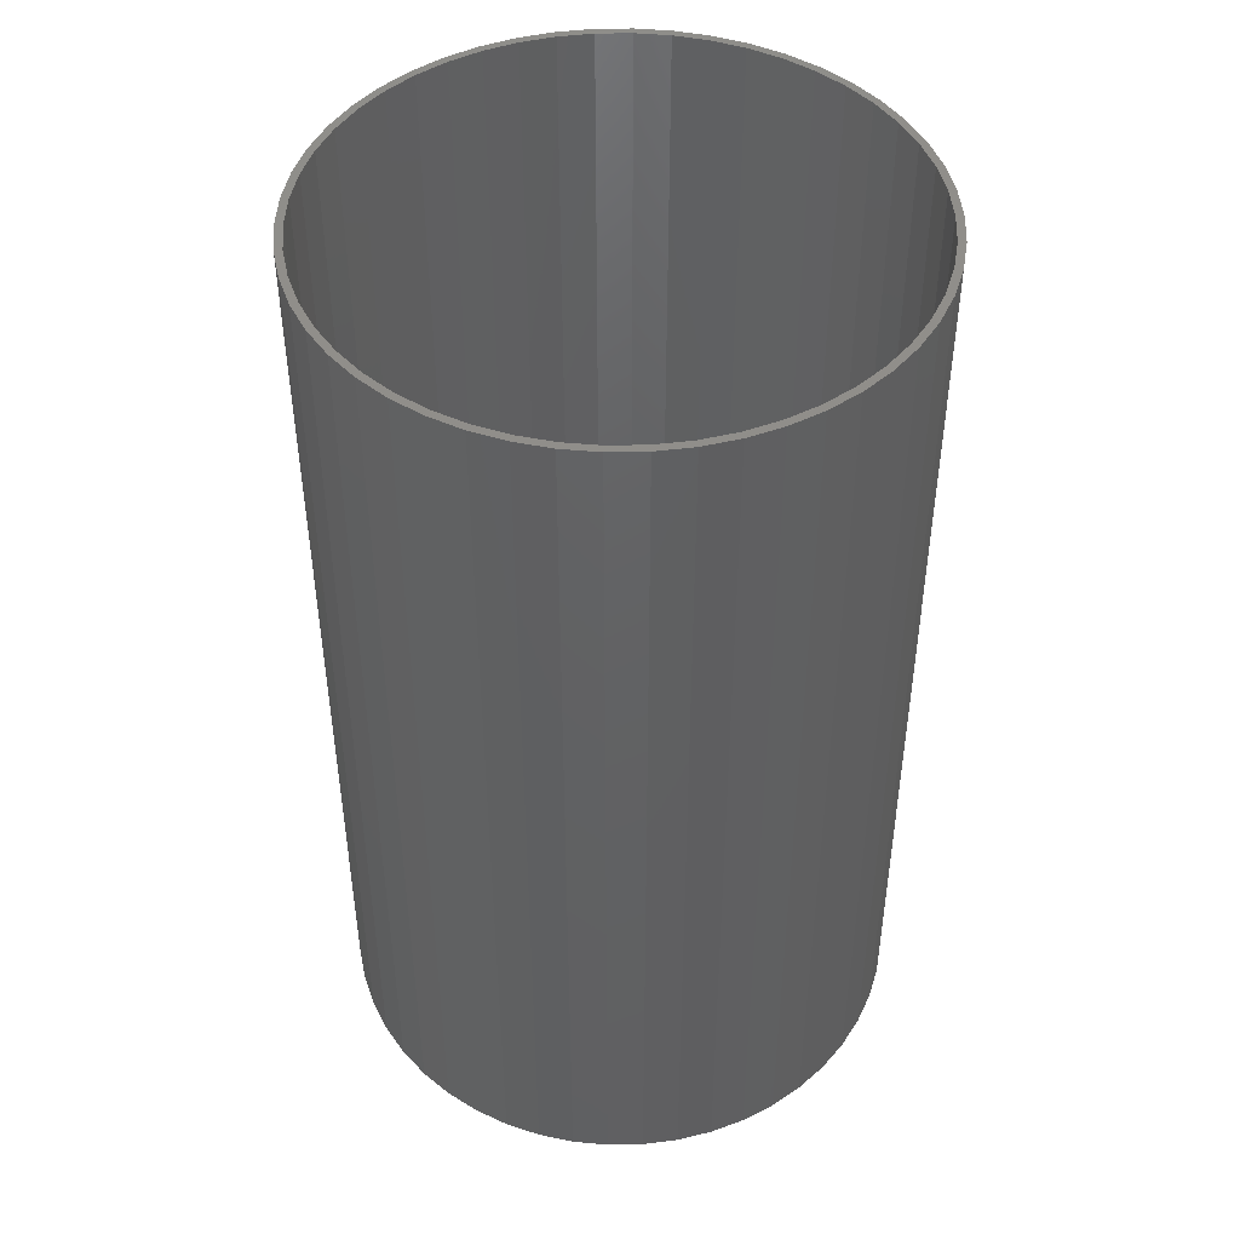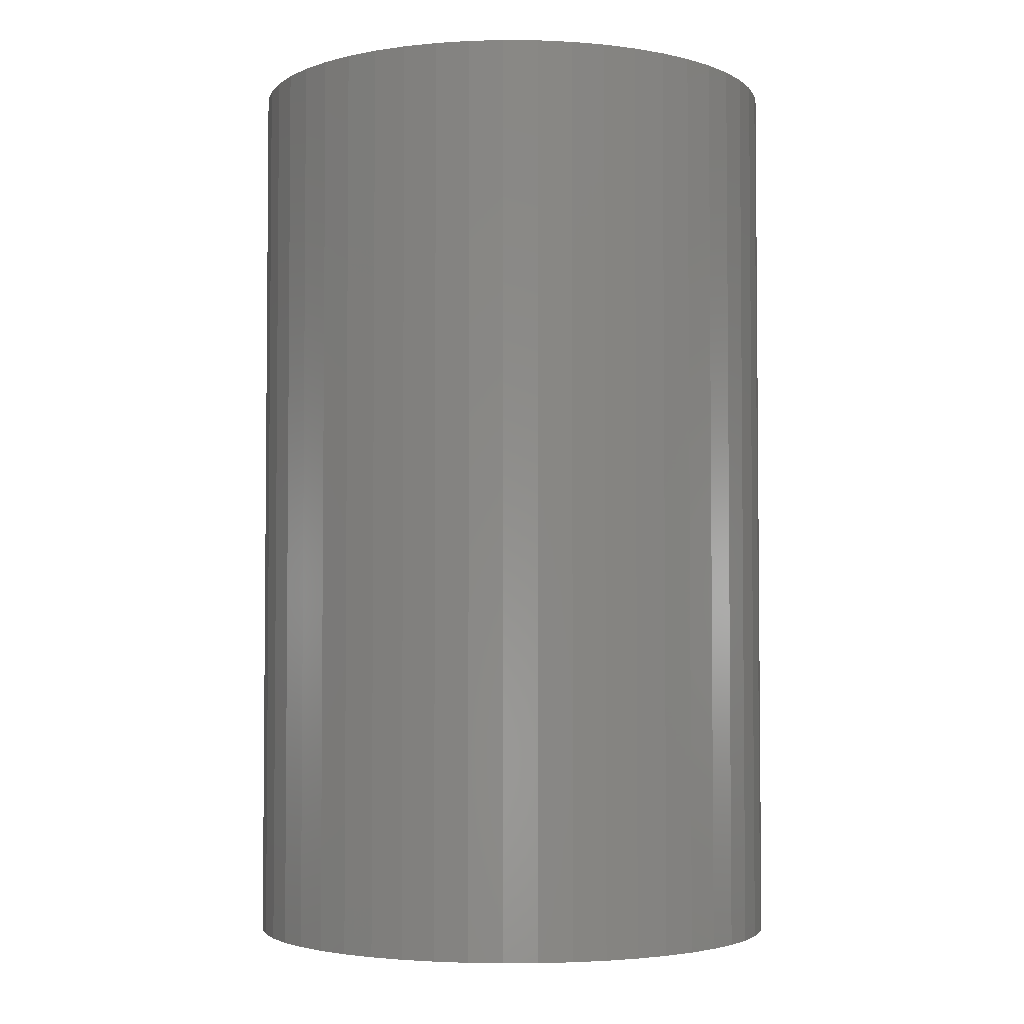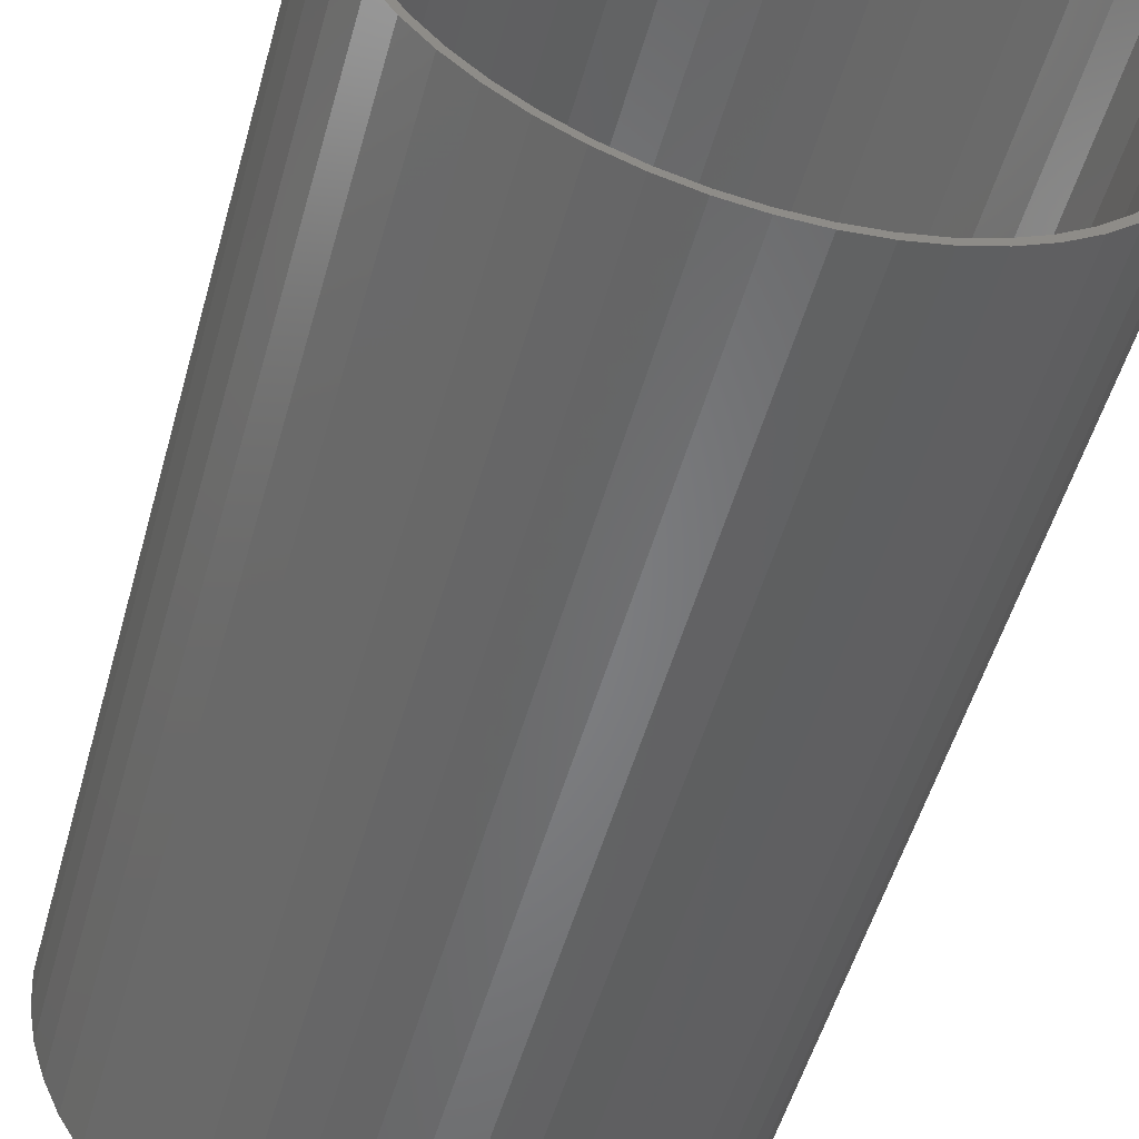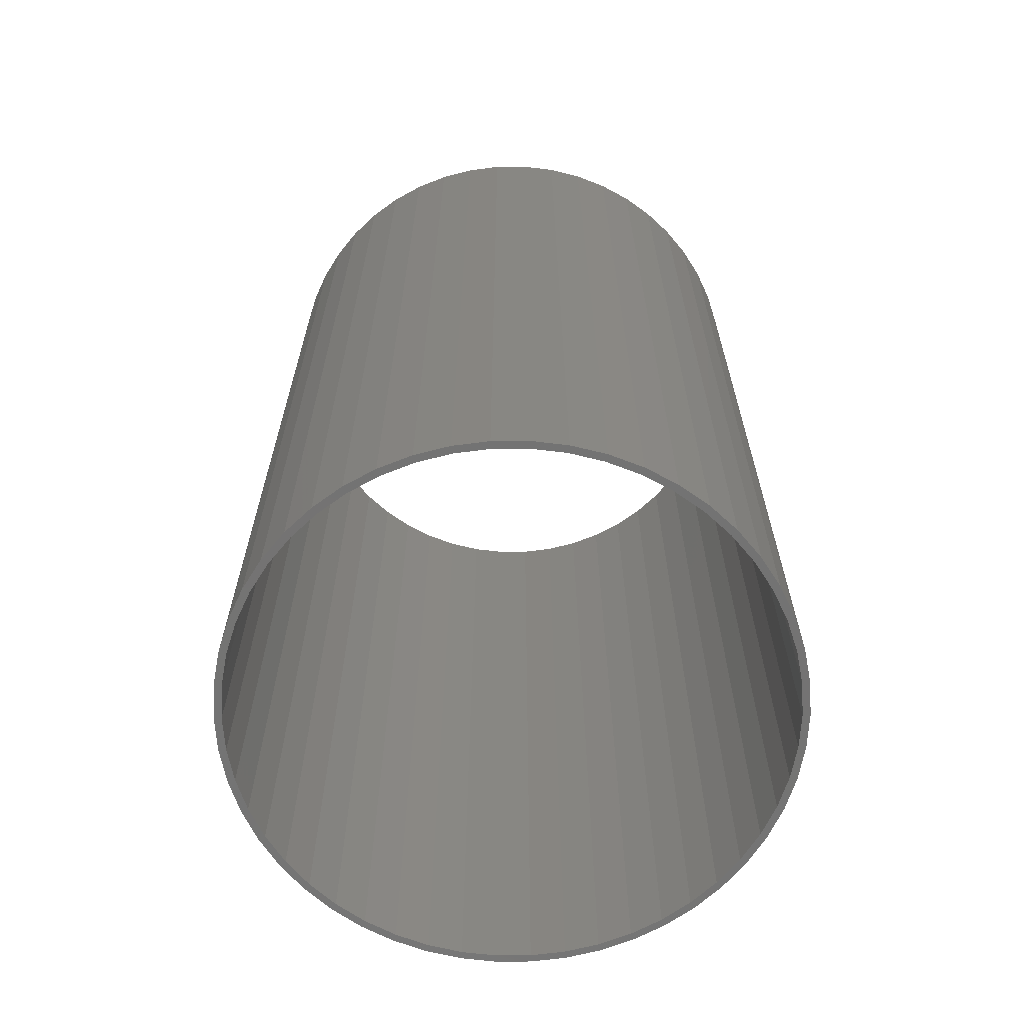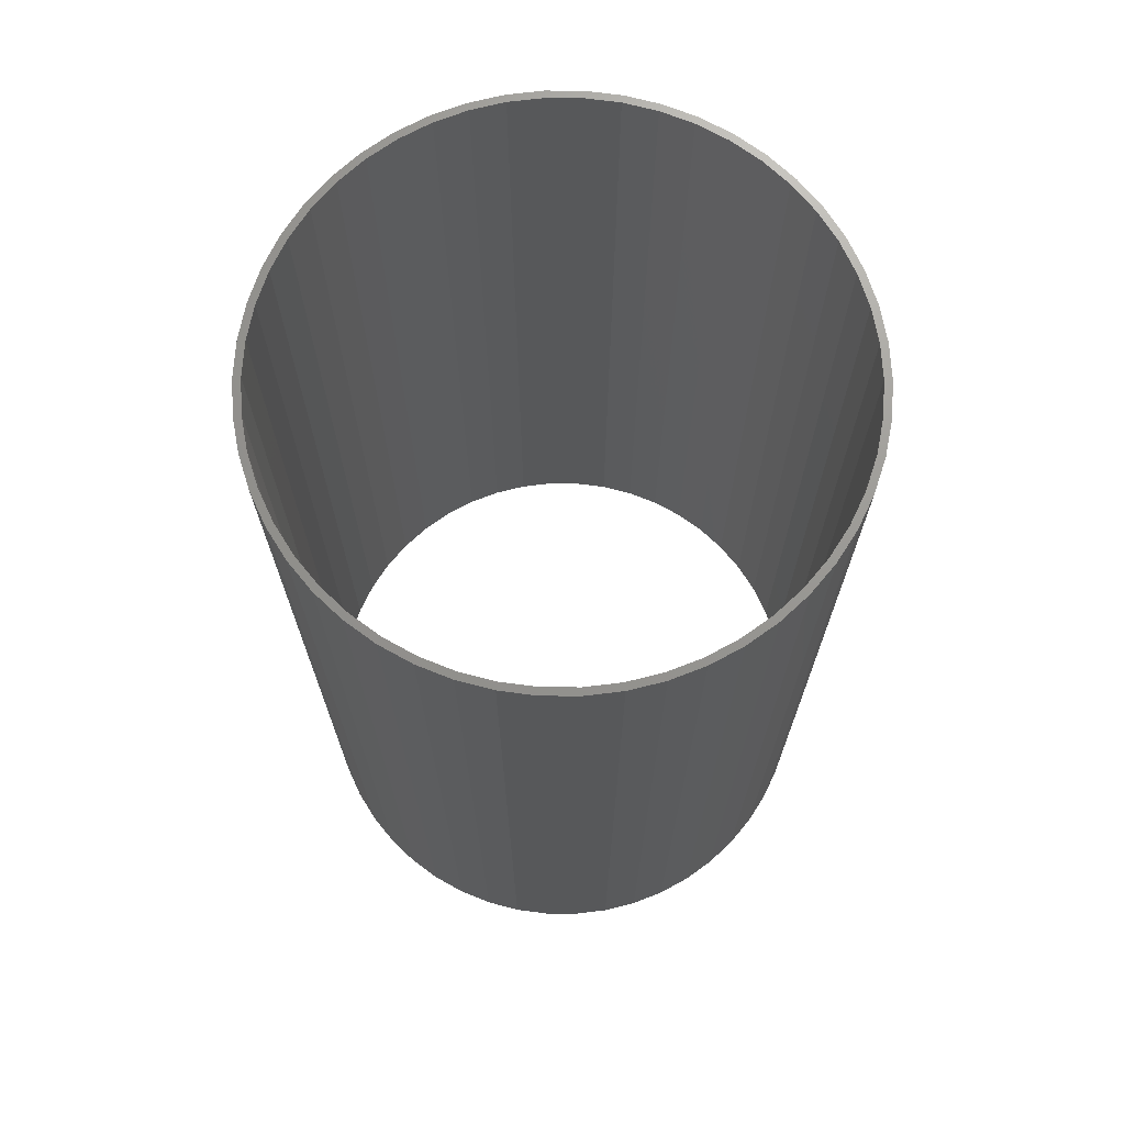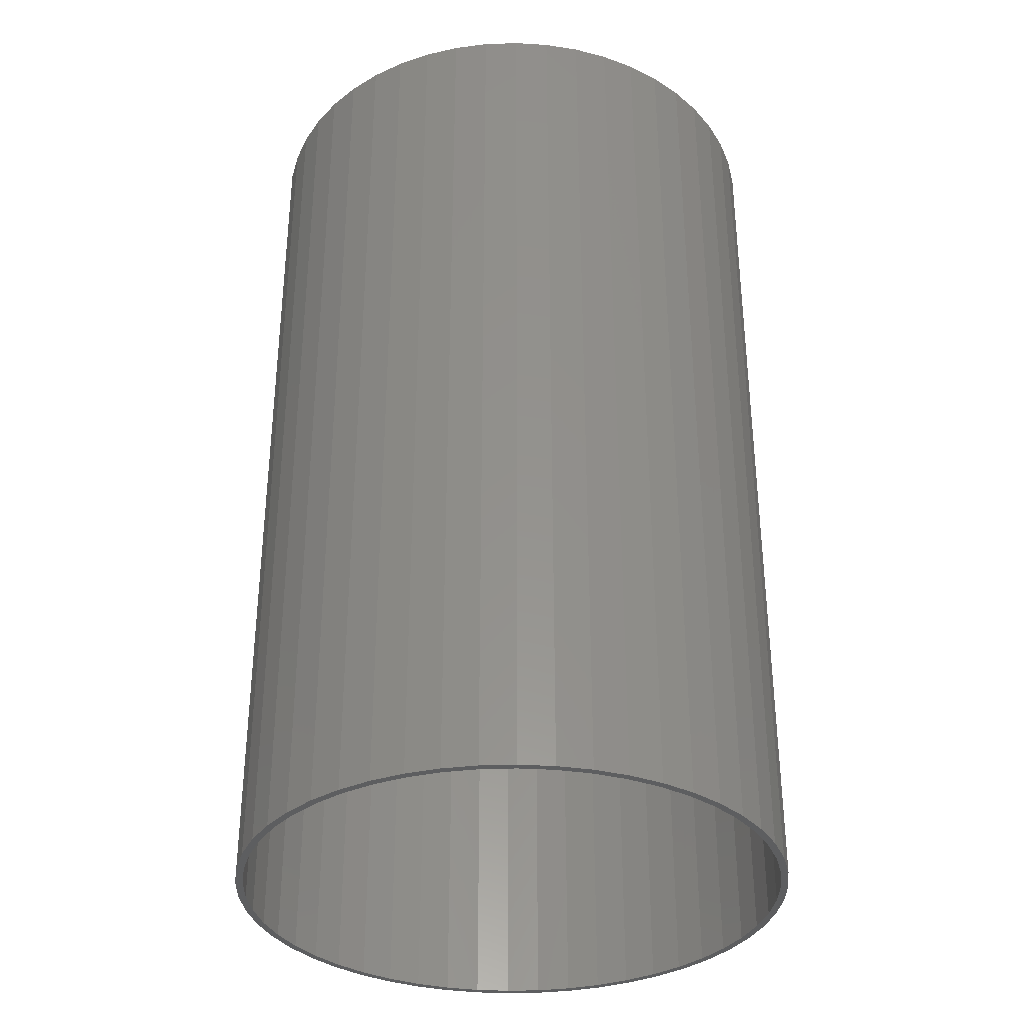
<metadata>
{"format":"stl","ext":"stl","renderer":"f3d","projection":"perspective","resolution":1024,"background":"white","views":[{"elev":46.0,"azim":128.5,"up":"+Z"},{"elev":-3.4,"azim":-138.6,"up":"+Z"},{"elev":-52.2,"azim":-15.5,"up":"+Y"},{"elev":-65.7,"azim":-100.5,"up":"+Z"},{"elev":70.5,"azim":43.5,"up":"+Z"},{"elev":-34.2,"azim":74.6,"up":"+Z"}]}
</metadata>
<code>
# stl→obj: 200 verts, 400 faces
v 9.561 11.56 0
v 8.037 12.66 50
v 9.561 11.56 50
v 8.037 12.66 0
v 10.93 10.27 0
v 10.93 10.27 50
v 8.037 -12.66 0
v 9.561 -11.56 50
v 8.037 -12.66 50
v 9.561 -11.56 0
v 6.387 13.57 50
v 6.387 13.57 0
v -0.9419 -14.97 0
v 0.9419 -14.97 50
v -0.9419 -14.97 50
v 0.9419 -14.97 0
v 13.95 5.522 50
v 13.14 7.226 0
v 13.14 7.226 50
v 13.95 5.522 0
v -13.95 -5.522 0
v -14.53 -3.73 50
v -14.53 -3.73 0
v -13.95 -5.522 50
v 15 0 50
v 14.88 1.88 0
v 14.88 1.88 50
v 15 0 0
v 14.53 3.73 0
v 14.53 3.73 50
v -4.635 -14.27 0
v -2.811 -14.73 50
v -4.635 -14.27 50
v -2.811 -14.73 0
v 10.93 -10.27 50
v 12.14 -8.817 0
v 12.14 -8.817 50
v 10.93 -10.27 0
v 13.95 -5.522 50
v 14.53 -3.73 0
v 14.53 -3.73 50
v 13.95 -5.522 0
v -14.53 3.73 0
v -13.95 5.522 50
v -13.95 5.522 0
v -14.53 3.73 50
v -13.14 -7.226 0
v -13.14 -7.226 50
v 2.811 -14.73 50
v 2.811 -14.73 0
v 14.88 -1.88 0
v 14.88 -1.88 50
v -14.88 -1.88 50
v -14.88 -1.88 0
v -8.037 12.66 0
v -9.561 11.56 50
v -8.037 12.66 50
v -9.561 11.56 0
v -6.387 13.57 0
v -6.387 13.57 50
v -13.14 7.226 0
v -12.14 8.817 50
v -12.14 8.817 0
v -13.14 7.226 50
v -10.93 -10.27 0
v -9.561 -11.56 50
v -10.93 -10.27 50
v -9.561 -11.56 0
v -2.811 14.73 0
v -4.635 14.27 50
v -2.811 14.73 50
v -4.635 14.27 0
v 4.635 14.27 50
v 4.635 14.27 0
v -10.93 10.27 50
v -10.93 10.27 0
v 12.14 8.817 0
v 12.14 8.817 50
v 2.811 14.73 50
v 2.811 14.73 0
v 0.9419 14.97 0
v -0.9419 14.97 50
v 0.9419 14.97 50
v -0.9419 14.97 0
v 13.14 -7.226 0
v 13.14 -7.226 50
v 4.635 -14.27 0
v 6.387 -13.57 50
v 4.635 -14.27 50
v 6.387 -13.57 0
v -14.88 1.88 0
v -14.88 1.88 50
v -12.14 -8.817 50
v -12.14 -8.817 0
v 14.6 0 0
v 14.48 -1.83 0
v 14.14 -3.631 0
v 13.57 -5.375 0
v 12.79 -7.034 0
v 11.81 -8.582 0
v 10.64 -9.994 0
v 9.306 -11.25 0
v 7.823 -12.33 0
v 6.216 -13.21 0
v 4.512 -13.89 0
v 2.736 -14.34 0
v 0.9167 -14.57 0
v -0.9167 -14.57 0
v -2.736 -14.34 0
v -4.512 -13.89 0
v -6.216 -13.21 0
v -6.387 -13.57 0
v -7.823 -12.33 0
v -8.037 -12.66 0
v -9.306 -11.25 0
v -10.64 -9.994 0
v -11.81 -8.582 0
v -12.79 -7.034 0
v -13.57 -5.375 0
v -14.14 -3.631 0
v -14.48 -1.83 0
v -14.6 0 0
v 14.48 1.83 0
v 14.14 3.631 0
v 13.57 5.375 0
v 12.79 7.034 0
v 11.81 8.582 0
v 10.64 9.994 0
v 9.306 11.25 0
v 7.823 12.33 0
v 6.216 13.21 0
v 4.512 13.89 0
v 2.736 14.34 0
v 0.9167 14.57 0
v -0.9167 14.57 0
v -2.736 14.34 0
v -4.512 13.89 0
v -6.216 13.21 0
v -7.823 12.33 0
v -9.306 11.25 0
v -10.64 9.994 0
v -11.81 8.582 0
v -12.79 7.034 0
v -13.57 5.375 0
v -14.14 3.631 0
v -14.48 1.83 0
v -15 0 0
v -6.387 -13.57 50
v -8.037 -12.66 50
v -15 0 50
v 14.6 0 50
v 14.48 1.83 50
v 14.14 3.631 50
v 13.57 5.375 50
v 12.79 7.034 50
v 11.81 8.582 50
v 10.64 9.994 50
v 9.306 11.25 50
v 7.823 12.33 50
v 6.216 13.21 50
v 4.512 13.89 50
v 2.736 14.34 50
v 0.9167 14.57 50
v -0.9167 14.57 50
v -2.736 14.34 50
v -4.512 13.89 50
v -6.216 13.21 50
v -7.823 12.33 50
v -9.306 11.25 50
v -10.64 9.994 50
v -11.81 8.582 50
v -12.79 7.034 50
v -13.57 5.375 50
v -14.14 3.631 50
v -14.48 1.83 50
v -14.6 0 50
v 14.48 -1.83 50
v 14.14 -3.631 50
v 13.57 -5.375 50
v 12.79 -7.034 50
v 11.81 -8.582 50
v 10.64 -9.994 50
v 9.306 -11.25 50
v 7.823 -12.33 50
v 6.216 -13.21 50
v 4.512 -13.89 50
v 2.736 -14.34 50
v 0.9167 -14.57 50
v -0.9167 -14.57 50
v -2.736 -14.34 50
v -4.512 -13.89 50
v -6.216 -13.21 50
v -7.823 -12.33 50
v -9.306 -11.25 50
v -10.64 -9.994 50
v -11.81 -8.582 50
v -12.79 -7.034 50
v -13.57 -5.375 50
v -14.14 -3.631 50
v -14.48 -1.83 50
f 1 2 3
f 2 1 4
f 5 3 6
f 3 5 1
f 7 8 9
f 8 7 10
f 4 11 2
f 11 4 12
f 13 14 15
f 14 13 16
f 17 18 19
f 18 17 20
f 21 22 23
f 22 21 24
f 25 26 27
f 26 25 28
f 27 29 30
f 29 27 26
f 31 32 33
f 32 31 34
f 30 20 17
f 20 30 29
f 35 36 37
f 36 35 38
f 39 40 41
f 40 39 42
f 43 44 45
f 44 43 46
f 47 24 21
f 24 47 48
f 16 49 14
f 49 16 50
f 41 51 52
f 51 41 40
f 10 35 8
f 35 10 38
f 23 53 54
f 53 23 22
f 52 28 25
f 28 52 51
f 55 56 57
f 56 55 58
f 59 57 60
f 57 59 55
f 61 62 63
f 62 61 64
f 45 64 61
f 64 45 44
f 65 66 67
f 66 65 68
f 69 70 71
f 70 69 72
f 12 73 11
f 73 12 74
f 63 75 76
f 75 63 62
f 19 77 78
f 77 19 18
f 74 79 73
f 79 74 80
f 72 60 70
f 60 72 59
f 58 75 56
f 75 58 76
f 34 15 32
f 15 34 13
f 81 82 83
f 82 81 84
f 37 85 86
f 85 37 36
f 84 71 82
f 71 84 69
f 86 42 39
f 42 86 85
f 87 88 89
f 88 87 90
f 80 83 79
f 83 80 81
f 91 46 43
f 46 91 92
f 50 89 49
f 89 50 87
f 78 5 6
f 5 78 77
f 65 93 94
f 93 65 67
f 95 28 51
f 28 95 26
f 96 51 40
f 51 96 95
f 40 97 96
f 42 97 40
f 42 98 97
f 85 98 42
f 85 99 98
f 36 99 85
f 36 100 99
f 38 100 36
f 38 101 100
f 10 101 38
f 10 102 101
f 7 102 10
f 7 103 102
f 90 103 7
f 90 104 103
f 87 104 90
f 87 105 104
f 50 105 87
f 50 106 105
f 16 106 50
f 16 107 106
f 16 108 107
f 13 108 16
f 13 109 108
f 34 109 13
f 34 110 109
f 31 110 34
f 31 111 110
f 112 111 31
f 112 113 111
f 114 113 112
f 114 115 113
f 68 115 114
f 68 116 115
f 65 116 68
f 65 117 116
f 94 117 65
f 94 118 117
f 47 118 94
f 47 119 118
f 21 119 47
f 21 120 119
f 23 120 21
f 120 23 121
f 54 121 23
f 121 54 122
f 123 26 95
f 26 123 29
f 124 29 123
f 124 20 29
f 125 20 124
f 125 18 20
f 126 18 125
f 126 77 18
f 127 77 126
f 127 5 77
f 128 5 127
f 128 1 5
f 129 1 128
f 129 4 1
f 130 4 129
f 130 12 4
f 131 12 130
f 131 74 12
f 132 74 131
f 132 80 74
f 133 80 132
f 133 81 80
f 134 81 133
f 135 81 134
f 135 84 81
f 136 84 135
f 136 69 84
f 137 69 136
f 137 72 69
f 138 72 137
f 138 59 72
f 139 59 138
f 139 55 59
f 140 55 139
f 140 58 55
f 141 58 140
f 141 76 58
f 142 76 141
f 142 63 76
f 143 63 142
f 143 61 63
f 144 61 143
f 144 45 61
f 145 45 144
f 43 145 146
f 145 43 45
f 91 146 122
f 147 122 54
f 146 91 43
f 122 147 91
f 114 148 149
f 148 114 112
f 112 33 148
f 33 112 31
f 54 150 147
f 150 54 53
f 94 48 47
f 48 94 93
f 151 25 27
f 25 151 52
f 152 27 30
f 27 152 151
f 30 153 152
f 17 153 30
f 17 154 153
f 19 154 17
f 19 155 154
f 78 155 19
f 78 156 155
f 6 156 78
f 6 157 156
f 3 157 6
f 3 158 157
f 2 158 3
f 2 159 158
f 11 159 2
f 11 160 159
f 73 160 11
f 73 161 160
f 79 161 73
f 79 162 161
f 83 162 79
f 83 163 162
f 83 164 163
f 82 164 83
f 82 165 164
f 71 165 82
f 71 166 165
f 70 166 71
f 70 167 166
f 60 167 70
f 60 168 167
f 57 168 60
f 57 169 168
f 56 169 57
f 56 170 169
f 75 170 56
f 75 171 170
f 62 171 75
f 62 172 171
f 64 172 62
f 64 173 172
f 44 173 64
f 44 174 173
f 46 174 44
f 174 46 175
f 92 175 46
f 175 92 176
f 177 52 151
f 52 177 41
f 178 41 177
f 178 39 41
f 179 39 178
f 179 86 39
f 180 86 179
f 180 37 86
f 181 37 180
f 181 35 37
f 182 35 181
f 182 8 35
f 183 8 182
f 183 9 8
f 184 9 183
f 184 88 9
f 185 88 184
f 185 89 88
f 186 89 185
f 186 49 89
f 187 49 186
f 187 14 49
f 188 14 187
f 189 14 188
f 189 15 14
f 190 15 189
f 190 32 15
f 191 32 190
f 191 33 32
f 192 33 191
f 192 148 33
f 193 148 192
f 193 149 148
f 194 149 193
f 194 66 149
f 195 66 194
f 195 67 66
f 196 67 195
f 196 93 67
f 197 93 196
f 197 48 93
f 198 48 197
f 198 24 48
f 199 24 198
f 22 199 200
f 199 22 24
f 53 200 176
f 150 176 92
f 200 53 22
f 176 150 53
f 147 92 91
f 92 147 150
f 68 149 66
f 149 68 114
f 90 9 88
f 9 90 7
f 176 146 175
f 146 176 122
f 111 193 192
f 193 111 113
f 104 186 185
f 186 104 105
f 130 158 159
f 158 130 129
f 127 157 128
f 157 127 156
f 125 155 126
f 155 125 154
f 174 144 173
f 144 174 145
f 97 177 96
f 177 97 178
f 197 119 198
f 119 197 118
f 200 122 176
f 122 200 121
f 123 153 124
f 153 123 152
f 106 188 187
f 188 106 107
f 107 189 188
f 189 107 108
f 105 187 186
f 187 105 106
f 99 179 98
f 179 99 180
f 136 164 165
f 164 136 135
f 139 167 168
f 167 139 138
f 101 181 100
f 181 101 182
f 195 117 196
f 117 195 116
f 95 152 123
f 152 95 151
f 199 121 200
f 121 199 120
f 129 157 158
f 157 129 128
f 96 151 95
f 151 96 177
f 124 154 125
f 154 124 153
f 132 160 161
f 160 132 131
f 134 162 163
f 162 134 133
f 137 165 166
f 165 137 136
f 131 159 160
f 159 131 130
f 108 190 189
f 190 108 109
f 172 142 171
f 142 172 143
f 109 191 190
f 191 109 110
f 110 192 191
f 192 110 111
f 113 194 193
f 194 113 115
f 100 180 99
f 180 100 181
f 140 168 169
f 168 140 139
f 138 166 167
f 166 138 137
f 135 163 164
f 163 135 134
f 198 120 199
f 120 198 119
f 175 145 174
f 145 175 146
f 196 118 197
f 118 196 117
f 126 156 127
f 156 126 155
f 101 183 182
f 183 101 102
f 141 169 170
f 169 141 140
f 103 185 184
f 185 103 104
f 102 184 183
f 184 102 103
f 173 143 172
f 143 173 144
f 115 195 194
f 195 115 116
f 98 178 97
f 178 98 179
f 171 141 170
f 141 171 142
f 133 161 162
f 161 133 132

</code>
